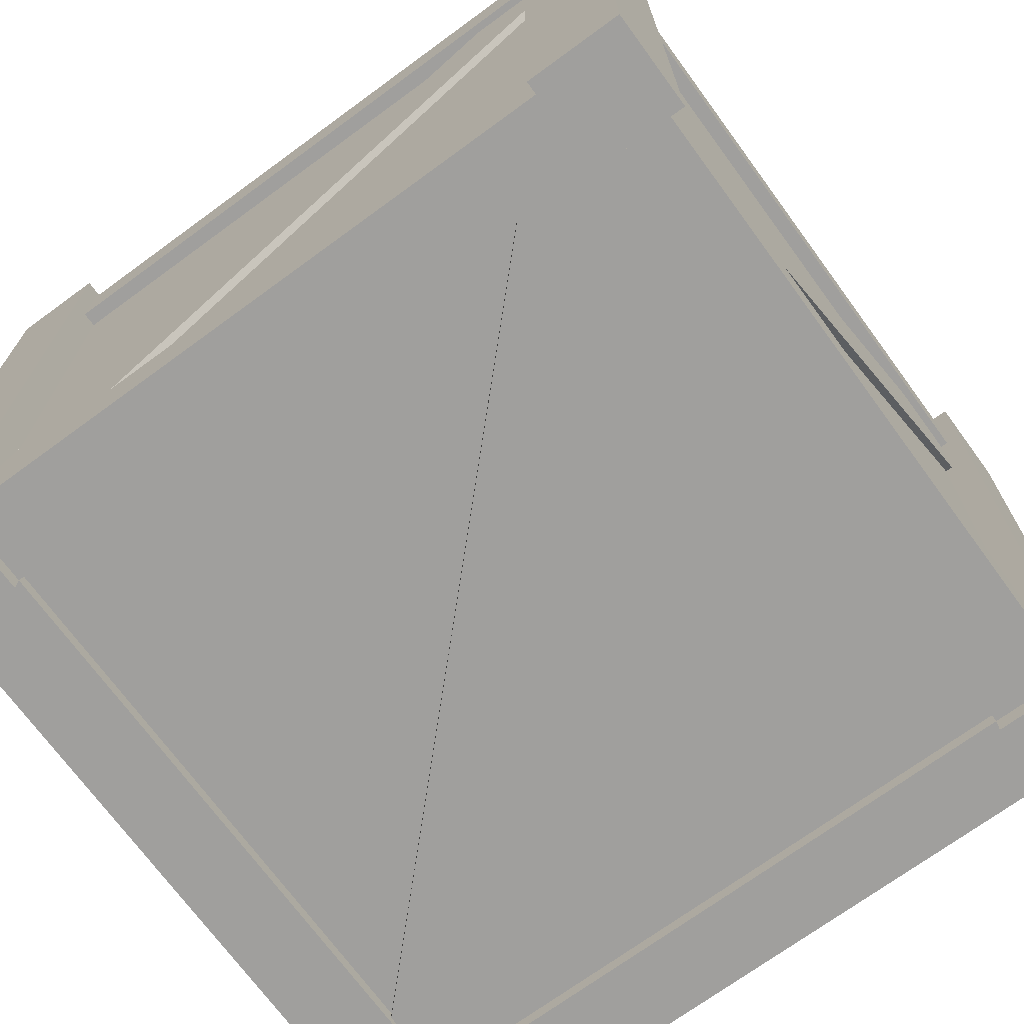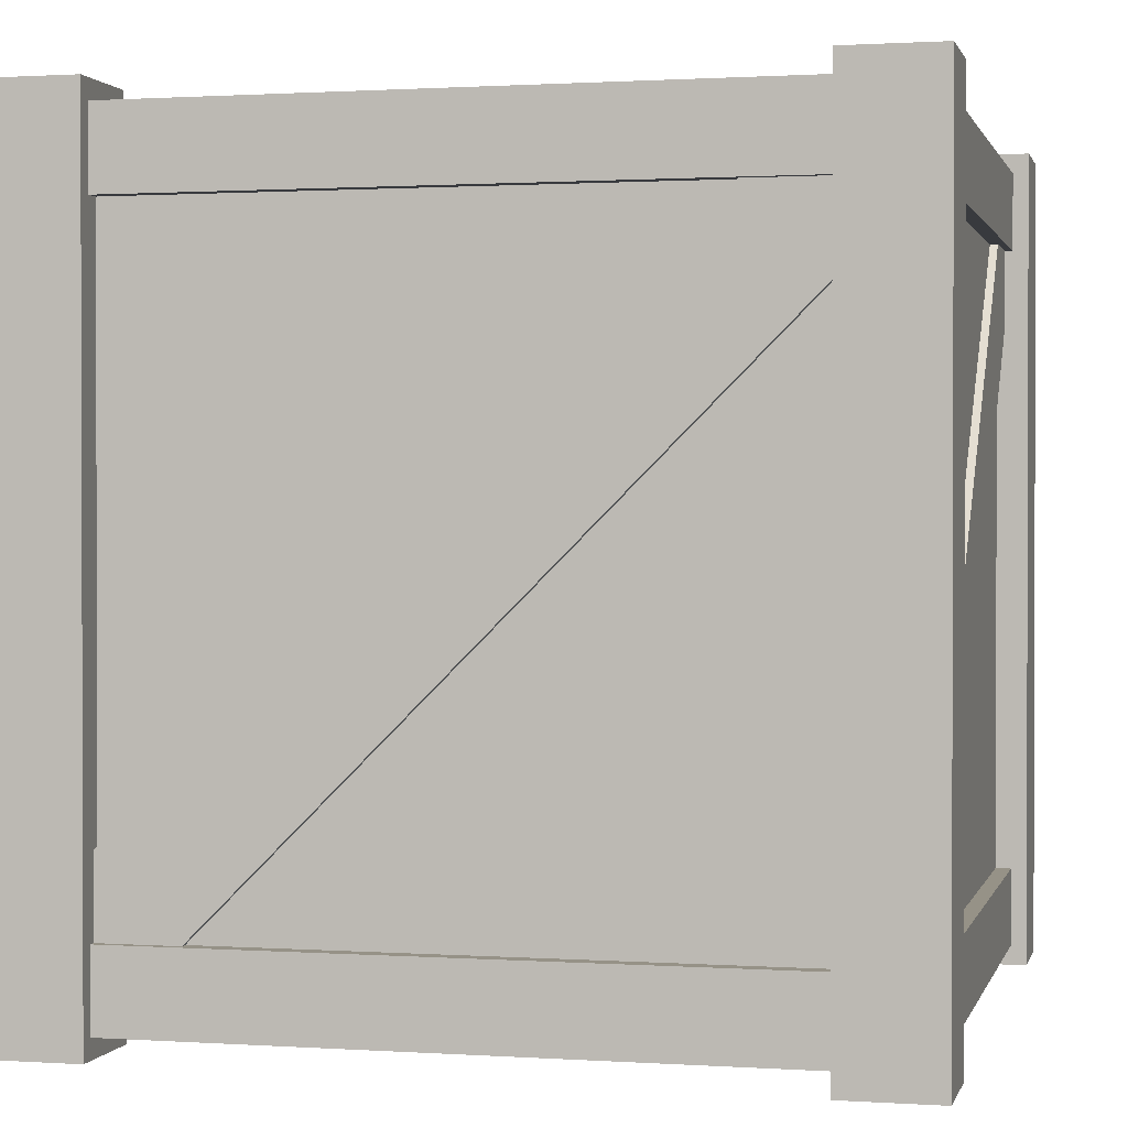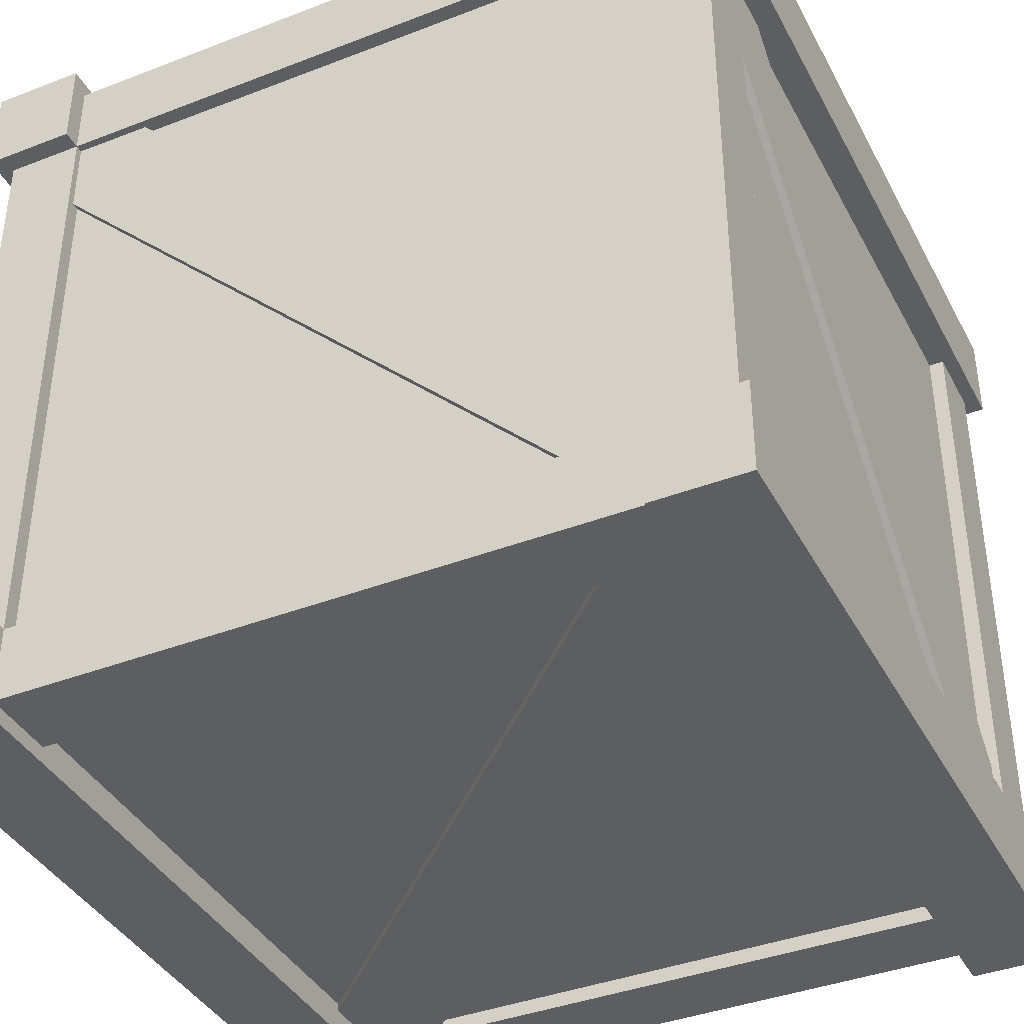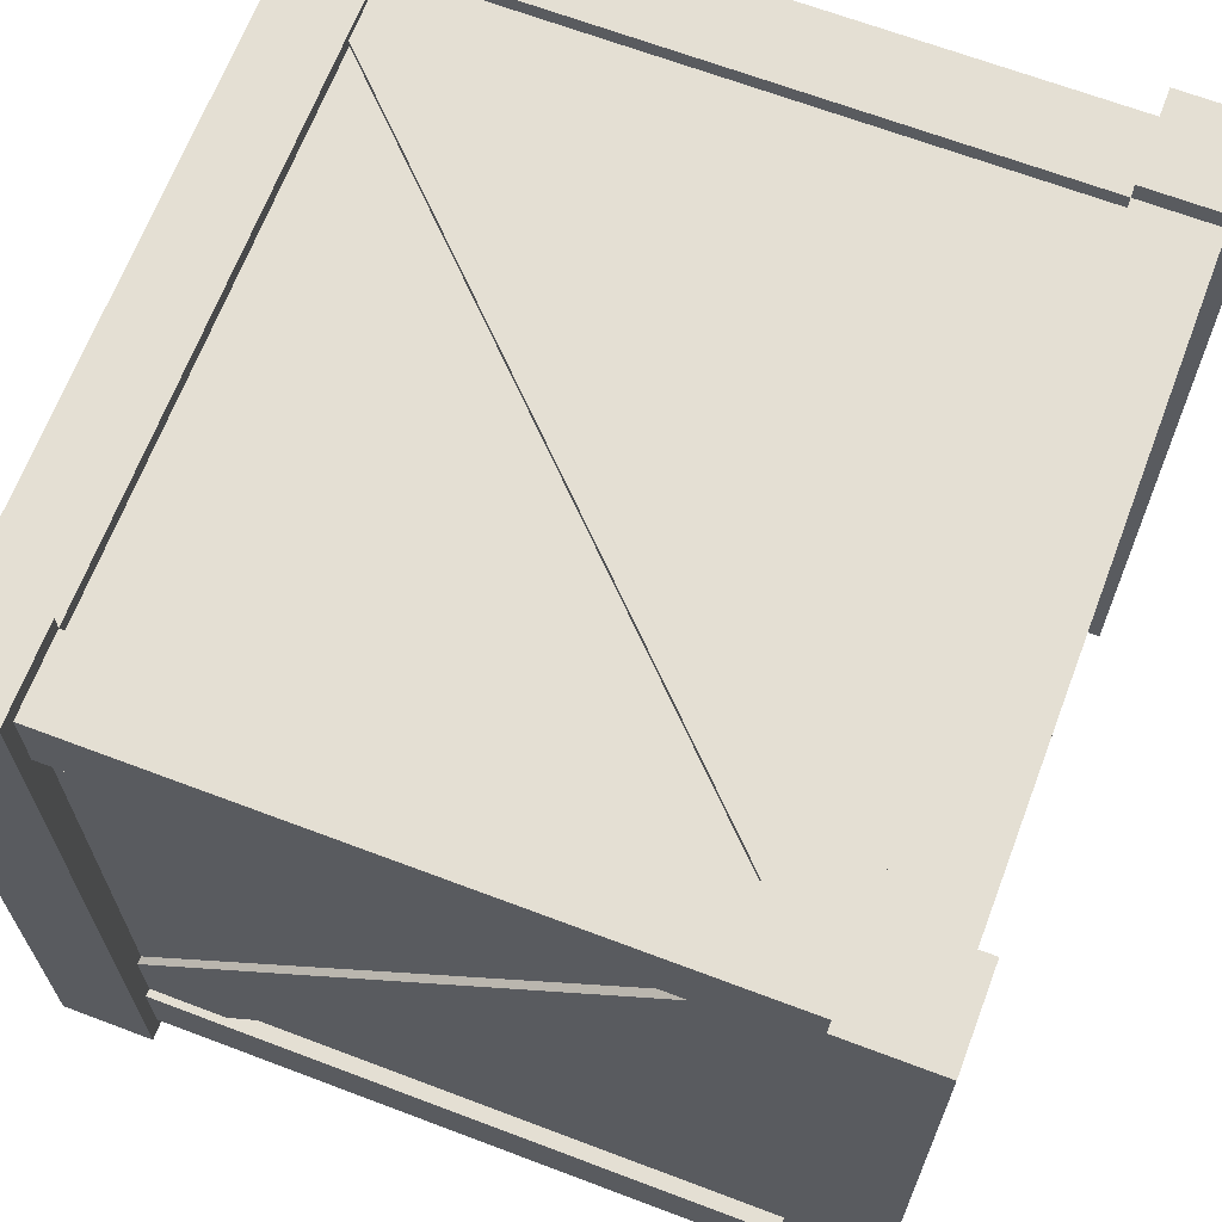
<metadata>
{"format":"obj","ext":"obj","renderer":"f3d","projection":"perspective","resolution":1024,"background":"white","views":[{"elev":-71.4,"azim":-53.8,"up":"+Y"},{"elev":1.0,"azim":13.6,"up":"+Y"},{"elev":-39.4,"azim":-154.3,"up":"+Z"},{"elev":66.8,"azim":-159.2,"up":"+Y"}]}
</metadata>
<code>
o Cube
v 1.04 -1 -1.04
v 1.04 -1 1.04
v -1.04 -1 1.04
v -1.04 -1 -1.04
v 1.04 1 -1.04
v 1.04 1 1.04
v -1.04 1 1.04
v -1.04 1 -1.04
v -0.8 -1 -1.04
v -0.8 -1 1.04
v -0.8 1 -1.04
v -0.8 1 1.04
v 0.8 -1 -1.04
v 0.8 -1 1.04
v 0.8 1 -1.04
v 0.8 1 1.04
v 1.04 0.8 -1.04
v 1.04 0.8 1.04
v -1.04 0.8 1.04
v -1.04 0.8 -1.04
v -0.8 0.8 1.04
v -0.8 0.8 -1.04
v 0.8 0.8 1.04
v 0.8 0.8 -1.04
v -0.8 -0.8 1.04
v 0.8 -0.8 1.04
v 1.04 -0.8 -1.04
v 1.04 -0.8 1.04
v -1.04 -0.8 1.04
v -1.04 -0.8 -1.04
v -0.8 -0.8 -1.04
v 0.8 -0.8 -1.04
v 1.04 -1 0.8
v -1.04 -1 0.8
v 1.04 1 0.8
v -1.04 1 0.8
v -0.8 -1 0.8
v -0.8 1 0.8
v 0.8 1 0.8
v 1.04 0.8 0.8
v -1.04 0.8 0.8
v 1.04 -0.8 0.8
v -1.04 -0.8 0.8
v -1.04 -1 -0.8
v -1.04 1 -0.8
v -1.04 0.8 -0.8
v -1.04 -0.8 -0.8
v 1.04 -1 -0.8
v 1.04 1 -0.8
v -0.8 1 -0.8
v 0.8 1 -0.8
v 1.04 0.8 -0.8
v 1.04 -0.8 -0.8
v -0.8 -0.6 1.04
v 0.8 -0.6 1.04
v 1.04 -0.6 -1.04
v 1.04 -0.6 1.04
v -1.04 -0.6 1.04
v -1.04 -0.6 -1.04
v -0.8 -0.6 -1.04
v 0.8 -0.6 -1.04
v 1.04 -0.6 0.8
v -1.04 -0.6 0.8
v -1.04 -0.6 -0.8
v 1.04 -0.6 -0.8
v 0.8 1.05 0.8
v -0.8 1.05 0.8
v -0.8 0.6 1.04
v 0.8 0.6 1.04
v 1.04 0.6 -1.04
v 1.04 0.6 1.04
v -1.04 0.6 1.04
v -1.04 0.6 -1.04
v -0.8 0.6 -1.04
v 0.8 0.6 -1.04
v -1.04 1.05 0.8
v 1.04 1.05 0.8
v 1.04 0.6 0.8
v -1.04 0.6 0.8
v -1.04 0.6 -0.8
v 1.04 0.6 -0.8
v -1.04 1.05 -1.04
v 0.8 1.05 1.04
v -1.04 1.05 1.04
v 0.8 1.05 -1.04
v 0.8 1.05 -0.8
v -0.8 1.05 -0.8
v 1.04 1.05 1.04
v 1.04 1.05 -1.04
v 1.04 1.05 -0.8
v -1.04 1.05 -0.8
v -0.8 1.05 1.04
v -0.8 1.05 -1.04
v 1.04 -1.05 -1.04
v 1.04 -1.05 1.04
v -1.04 -1.05 1.04
v -1.04 -1.05 -1.04
v -0.8 -1.05 -1.04
v -0.8 -1.05 1.04
v 0.8 -1.05 -1.04
v 0.8 -1.05 1.04
v 1.04 -1.05 0.8
v -1.04 -1.05 0.8
v -0.8 -1.05 0.8
v 0.8 -1.05 0.8
v -1.04 -1.05 -0.8
v -0.8 -1.05 -0.8
v 0.8 -1.05 -0.8
v 1.04 -1.05 -0.8
v -0.8 -1 -1
v -0.8 -1 1
v -0.8 1 -1
v -0.8 1 1
v 0.8 -1 -1
v 0.8 -1 1
v 0.8 1 -1
v 0.8 1 1
v -0.8 0.8 1
v -0.8 0.8 -1
v 0.8 0.8 1
v 0.8 0.8 -1
v -0.8 -0.8 1
v 0.8 -0.8 1
v -0.8 -0.8 -1
v 0.8 -0.8 -1
v 1 -1 0.8
v -1 -1 0.8
v 1 1 0.8
v -1 1 0.8
v 0.8 -1 0.8
v 1 0.8 0.8
v -1 0.8 0.8
v 1 -0.8 0.8
v -1 -0.8 0.8
v -1 -1 -0.8
v -1 1 -0.8
v -0.8 -1 -0.8
v 0.8 -1 -0.8
v -1 0.8 -0.8
v -1 -0.8 -0.8
v 1 -1 -0.8
v 1 1 -0.8
v 1 0.8 -0.8
v 1 -0.8 -0.8
v -0.6 -1 -1
v -0.6 -1 1
v -0.6 1 -1
v -0.6 1 1
v -0.6 0.8 1
v -0.6 0.8 -1
v -0.6 -0.8 -1
v -0.6 -0.8 1
v -0.6 -1 0.8
v -0.6 1 0.8
v -0.6 -1 -0.8
v -0.6 1 -0.8
v 0.6 1 0.8
v 0.6 1 -0.8
v 0.6 -1 -1
v 0.6 -1 1
v 0.6 1 -1
v 0.6 1 1
v 0.6 0.8 1
v 0.6 0.8 -1
v 0.6 -0.8 -1
v 0.6 -0.8 1
v 0.6 -1 0.8
v 0.6 -1 -0.8
v -0.8 -0.6 1
v 0.8 -0.6 1
v -0.8 -0.6 -1
v 0.8 -0.6 -1
v 1 -0.6 0.8
v -1 -0.6 0.8
v -1 -0.6 -0.8
v 1 -0.6 -0.8
v -0.8 0.6 1
v 0.8 0.6 1
v -0.8 0.6 -1
v 0.8 0.6 -1
v 1 0.6 0.8
v -1 0.6 0.8
v -1 0.6 -0.8
v 1 0.6 -0.8
v -1 -1 0.6
v -1 1 0.6
v -0.8 -1 0.6
v 0.8 -1 0.6
v -1 0.8 0.6
v -1 -0.8 0.6
v 1 -1 0.6
v 1 1 0.6
v -0.8 1 0.6
v 0.8 1 0.6
v 1 0.8 0.6
v 1 -0.8 0.6
v -1 -1 -0.6
v -1 1 -0.6
v -0.8 -1 -0.6
v 0.8 -1 -0.6
v -1 0.8 -0.6
v -1 -0.8 -0.6
v 1 -1 -0.6
v 1 1 -0.6
v -0.8 1 -0.6
v 0.8 1 -0.6
v 1 0.8 -0.6
v 1 -0.8 -0.6
v -0.8 0.8 0.96
v 0.8 -0.8 0.96
v -0.6 0.8 0.96
v -0.6 -0.8 0.96
v 0.6 -0.8 0.96
v 0.8 -0.6 0.96
v -0.8 0.6 0.96
v -0.96 -0.8 0.8
v -0.96 0.8 -0.8
v -0.96 -0.6 0.8
v -0.96 0.6 -0.8
v -0.96 -0.8 0.6
v -0.96 0.8 -0.6
v -0.96 -0.8 -0.6
v 0.8 0.8 -0.96
v -0.8 -0.8 -0.96
v -0.6 0.8 -0.96
v -0.6 -0.8 -0.96
v 0.6 0.8 -0.96
v -0.8 -0.6 -0.96
v 0.8 -0.6 -0.96
v 0.8 0.6 -0.96
v 0.96 0.8 0.8
v 0.96 -0.8 -0.8
v 0.96 -0.6 0.8
v 0.96 -0.6 -0.8
v 0.96 0.6 0.8
v 0.96 0.8 0.6
v 0.96 0.8 -0.6
v 0.96 -0.8 -0.6
v -0.8 0.96 0.8
v 0.8 0.96 -0.8
v -0.6 0.96 0.8
v 0.6 0.96 -0.8
v -0.8 0.96 0.6
v 0.8 0.96 -0.6
v 0.8 -0.96 0.8
v -0.8 -0.96 -0.8
v -0.6 -0.96 0.8
v -0.6 -0.96 -0.8
v 0.6 -0.96 0.8
v 0.8 -0.96 0.6
v -0.8 -0.96 -0.6
v 0.8 -0.96 -0.6
v -0.8 -0.98 0.8
v 0.8 -0.98 -0.8
v -0.6 -0.98 0.8
v 0.6 -0.98 -0.8
v -0.8 -0.98 0.6
v 0.8 -0.98 -0.6
v 0.6 -0.96 -0.8
v -0.8 -0.96 0.6
v -0.8 0.8 -0.98
v 0.8 -0.8 -0.98
v -0.6 0.8 -0.98
v 0.6 -0.8 -0.98
v 0.8 -0.6 -0.98
v -0.8 0.6 -0.98
v 0.6 -0.8 -0.96
v -0.8 0.6 -0.96
v 0.8 0.8 0.98
v -0.8 -0.8 0.98
v -0.6 -0.8 0.98
v 0.6 0.8 0.98
v -0.8 -0.6 0.98
v 0.8 0.6 0.98
v 0.6 0.8 0.96
v -0.8 -0.6 0.96
v 0.8 0.6 0.96
v 0.98 -0.8 0.8
v 0.98 0.8 -0.8
v 0.98 -0.6 0.8
v 0.98 0.6 -0.8
v 0.98 -0.8 0.6
v 0.98 0.8 -0.6
v 0.96 0.6 -0.8
v 0.96 -0.8 0.6
v -0.98 0.8 0.8
v -0.98 -0.8 -0.8
v -0.98 -0.6 -0.8
v -0.98 0.6 0.8
v -0.98 0.8 0.6
v -0.98 -0.8 -0.6
v -0.96 -0.6 -0.8
v -0.96 0.6 0.8
v -0.96 0.8 0.6
v 0.8 0.98 0.8
v -0.8 0.98 -0.8
v -0.6 0.98 -0.8
v 0.6 0.98 0.8
v 0.8 0.98 0.6
v -0.8 0.98 -0.6
v -0.6 0.96 -0.8
v 0.6 0.96 0.8
v 0.8 0.96 0.6
v -0.8 0.96 -0.6
f 34 37 104
f 8 45 82
f 40 35 6
f 21 12 7
f 46 45 20
f 31 9 4
f 12 38 67
f 18 6 16
f 27 1 13
f 78 40 18
f 68 21 19
f 80 46 73
f 11 22 20
f 71 18 23
f 5 17 24
f 60 31 30
f 56 27 32
f 33 42 28
f 10 25 29
f 44 47 4
f 2 28 26
f 19 7 41
f 38 36 76
f 36 7 76
f 43 63 174
f 72 19 79
f 3 29 34
f 78 62 173
f 7 12 92
f 17 5 49
f 32 13 125
f 48 53 144
f 10 3 96
f 50 11 93
f 70 17 52
f 1 27 53
f 61 32 172
f 68 54 169
f 65 81 184
f 35 39 66
f 45 50 87
f 64 47 140
f 35 40 131
f 9 31 124
f 46 80 183
f 24 75 121
f 11 8 82
f 42 33 126
f 89 85 86
f 39 16 66
f 54 25 122
f 42 62 57
f 25 54 58
f 47 64 30
f 28 57 55
f 74 60 59
f 16 6 88
f 70 56 61
f 29 58 43
f 27 56 65
f 6 35 77
f 5 15 85
f 62 78 71
f 54 68 72
f 64 80 59
f 63 79 182
f 57 71 69
f 58 72 63
f 56 70 81
f 25 10 111
f 60 74 179
f 22 74 73
f 17 70 75
f 40 78 181
f 55 69 170
f 14 26 115
f 21 68 177
f 93 82 91
f 49 5 89
f 62 42 133
f 47 44 135
f 41 36 129
f 23 16 120
f 77 66 83
f 51 49 90
f 67 76 84
f 15 51 85
f 81 52 143
f 53 65 176
f 31 60 171
f 34 43 134
f 52 49 142
f 26 55 123
f 80 64 175
f 45 46 139
f 22 11 112
f 75 61 180
f 12 21 118
f 79 41 132
f 74 22 119
f 15 24 116
f 69 23 178
f 104 99 96
f 102 95 101
f 98 107 106
f 94 109 108
f 1 48 109
f 44 4 106
f 3 34 96
f 13 1 94
f 33 2 95
f 2 14 101
f 4 9 98
f 37 10 99
f 149 148 113
f 151 145 124
f 147 150 112
f 146 152 122
f 195 192 128
f 191 126 130
f 191 196 133
f 201 198 139
f 197 202 135
f 145 155 137
f 167 160 146
f 157 154 148
f 163 162 148
f 165 159 145
f 161 164 150
f 160 166 152
f 159 168 155
f 161 147 156
f 130 115 160
f 120 117 162
f 125 114 159
f 116 121 164
f 115 123 166
f 114 138 168
f 164 121 223
f 124 171 228
f 199 187 185
f 205 198 186
f 207 204 192
f 203 191 188
f 204 206 194
f 203 208 196
f 132 129 189
f 127 134 185
f 189 186 201
f 202 190 220
f 185 190 197
f 175 140 287
f 137 199 197
f 143 142 204
f 167 153 247
f 141 203 200
f 141 144 208
f 195 131 231
f 169 122 270
f 166 123 210
f 149 118 209
f 118 177 215
f 123 170 210
f 152 166 213
f 190 134 216
f 201 139 217
f 132 189 290
f 139 183 219
f 134 174 218
f 229 225 227
f 121 180 223
f 151 124 224
f 180 172 230
f 150 164 227
f 179 119 261
f 237 236 233
f 131 181 235
f 181 173 233
f 208 144 232
f 207 195 236
f 144 176 234
f 252 250 247
f 137 155 248
f 199 137 246
f 130 167 245
f 200 188 252
f 188 130 250
f 258 255 254
f 256 257 259
f 138 200 254
f 168 138 254
f 130 33 102
f 44 137 135
f 38 12 113
f 9 137 107
f 130 14 115
f 16 39 117
f 39 35 128
f 49 51 142
f 10 37 111
f 50 45 136
f 37 34 127
f 51 15 116
f 137 9 110
f 11 50 112
f 13 138 114
f 33 130 126
f 36 38 129
f 138 48 141
f 14 130 101
f 48 138 108
f 138 13 108
f 137 44 106
f 153 146 111
f 154 38 113
f 187 37 127
f 193 186 129
f 192 194 39
f 147 112 50
f 39 157 162
f 116 161 158
f 50 136 198
f 206 51 244
f 142 51 206
f 259 168 256
f 51 158 242
f 193 38 239
f 38 154 239
f 248 259 246
f 155 168 259
f 187 199 251
f 153 37 255
f 37 187 257
f 187 260 257
f 255 258 252
f 200 252 258
f 247 153 255
f 265 262 264
f 266 264 268
f 172 125 265
f 119 150 263
f 125 165 264
f 271 274 270
f 273 272 276
f 122 152 271
f 120 163 272
f 178 120 274
f 170 178 214
f 177 169 276
f 276 169 273
f 165 267 264
f 212 213 277
f 275 211 276
f 163 149 211
f 267 226 268
f 171 179 268
f 165 151 226
f 150 225 263
f 265 263 225
f 268 179 266
f 229 172 265
f 274 271 212
f 277 178 274
f 152 212 271
f 163 275 272
f 283 280 279
f 281 282 285
f 143 207 283
f 184 143 279
f 133 196 282
f 173 133 278
f 196 208 238
f 196 285 282
f 234 284 232
f 176 184 284
f 233 173 280
f 207 237 283
f 280 283 237
f 284 184 281
f 288 287 291
f 288 290 294
f 140 202 291
f 182 132 286
f 298 300 302
f 297 299 303
f 300 298 296
f 156 50 296
f 50 205 300
f 39 194 295
f 157 39 298
f 183 175 292
f 205 304 300
f 216 218 220
f 217 219 221
f 292 175 288
f 174 182 293
f 189 201 221
f 242 301 240
f 304 243 302
f 154 157 302
f 205 193 243
f 158 156 301
f 194 206 303
f 301 156 297
f 289 291 222
f 189 294 290
f 202 222 291
f 293 182 289
f 194 303 299
f 302 157 298
f 103 34 104
f 45 91 82
f 18 40 6
f 19 21 7
f 45 8 20
f 30 31 4
f 92 12 67
f 23 18 16
f 32 27 13
f 71 78 18
f 72 68 19
f 46 20 73
f 8 11 20
f 69 71 23
f 15 5 24
f 59 60 30
f 61 56 32
f 2 33 28
f 3 10 29
f 47 30 4
f 14 2 26
f 7 36 41
f 67 38 76
f 7 84 76
f 134 43 174
f 19 41 79
f 29 43 34
f 181 78 173
f 84 7 92
f 52 17 49
f 13 114 125
f 141 48 144
f 99 10 96
f 87 50 93
f 81 70 52
f 48 1 53
f 32 125 172
f 177 68 169
f 176 65 184
f 77 35 66
f 91 45 87
f 175 64 140
f 128 35 131
f 110 9 124
f 139 46 183
f 75 180 121
f 93 11 82
f 133 42 126
f 90 89 86
f 16 83 66
f 169 54 122
f 28 42 57
f 29 25 58
f 64 59 30
f 26 28 55
f 73 74 59
f 83 16 88
f 75 70 61
f 58 63 43
f 53 27 65
f 88 6 77
f 89 5 85
f 57 62 71
f 58 54 72
f 80 73 59
f 174 63 182
f 55 57 69
f 72 79 63
f 65 56 81
f 122 25 111
f 171 60 179
f 20 22 73
f 24 17 75
f 131 40 181
f 69 178 170
f 26 123 115
f 118 21 177
f 87 93 91
f 90 49 89
f 173 62 133
f 140 47 135
f 132 41 129
f 16 117 120
f 88 77 83
f 86 51 90
f 92 67 84
f 51 86 85
f 184 81 143
f 144 53 176
f 124 31 171
f 127 34 134
f 143 52 142
f 55 170 123
f 183 80 175
f 136 45 139
f 119 22 112
f 61 172 180
f 113 12 118
f 182 79 132
f 179 74 119
f 24 121 116
f 23 120 178
f 103 104 96
f 105 102 101
f 97 98 106
f 100 94 108
f 94 1 109
f 4 97 106
f 34 103 96
f 100 13 94
f 102 33 95
f 95 2 101
f 97 4 98
f 104 37 99
f 118 149 113
f 145 110 124
f 150 119 112
f 111 146 122
f 131 195 128
f 188 191 130
f 126 191 133
f 198 136 139
f 202 140 135
f 110 145 137
f 153 167 146
f 162 157 148
f 149 163 148
f 151 165 145
f 147 161 150
f 146 160 152
f 145 159 155
f 158 161 156
f 167 130 160
f 163 120 162
f 165 125 159
f 161 116 164
f 160 115 166
f 159 114 168
f 227 164 223
f 224 124 228
f 197 199 185
f 193 205 186
f 195 207 192
f 200 203 188
f 192 204 194
f 191 203 196
f 129 186 189
f 134 190 185
f 186 198 201
f 222 202 220
f 190 202 197
f 288 175 287
f 135 137 197
f 207 143 204
f 249 167 247
f 138 141 200
f 203 141 208
f 236 195 231
f 273 169 270
f 213 166 210
f 211 149 209
f 209 118 215
f 170 214 210
f 212 152 213
f 220 190 216
f 221 201 217
f 286 132 290
f 217 139 219
f 216 134 218
f 230 229 227
f 223 230 227
f 180 230 223
f 226 151 224
f 172 229 230
f 225 150 227
f 266 179 261
f 236 231 233
f 231 235 233
f 231 131 235
f 235 181 233
f 238 208 232
f 237 207 236
f 232 144 234
f 250 245 247
f 245 249 247
f 246 137 248
f 251 199 246
f 167 249 245
f 188 250 252
f 130 245 250
f 255 253 254
f 253 257 256
f 254 253 256
f 257 260 259
f 200 258 254
f 256 168 254
f 105 130 102
f 98 9 107
f 130 105 101
f 109 48 108
f 13 100 108
f 107 137 106
f 37 153 111
f 148 154 113
f 185 187 127
f 38 193 129
f 128 192 39
f 156 147 50
f 117 39 162
f 51 116 158
f 205 50 198
f 51 240 244
f 204 142 206
f 240 51 242
f 243 193 239
f 154 241 239
f 259 260 246
f 260 251 246
f 248 155 259
f 260 187 251
f 37 253 255
f 253 37 257
f 247 255 252
f 261 263 266
f 263 265 266
f 265 264 266
f 264 267 268
f 125 262 265
f 261 119 263
f 262 125 264
f 274 269 270
f 269 272 273
f 270 269 273
f 272 275 276
f 270 122 271
f 269 120 272
f 120 269 274
f 178 277 214
f 215 177 276
f 213 210 277
f 210 214 277
f 211 209 276
f 209 215 276
f 275 163 211
f 226 224 228
f 268 226 228
f 228 171 268
f 267 165 226
f 229 265 225
f 277 274 212
f 280 278 279
f 278 282 281
f 279 278 281
f 284 281 285
f 279 143 283
f 281 184 279
f 278 133 282
f 280 173 278
f 285 196 238
f 284 285 232
f 285 238 232
f 234 176 284
f 233 280 237
f 286 290 289
f 290 288 289
f 288 291 289
f 292 288 294
f 287 140 291
f 289 182 286
f 300 304 302
f 301 297 303
f 298 295 296
f 295 299 297
f 296 295 297
f 297 156 296
f 296 50 300
f 194 299 295
f 39 295 298
f 219 183 292
f 218 293 220
f 293 222 220
f 219 292 221
f 292 294 221
f 218 174 293
f 294 189 221
f 301 303 240
f 303 244 240
f 243 239 302
f 239 241 302
f 241 154 302
f 304 205 243
f 242 158 301
f 206 244 303
f 293 289 222

</code>
